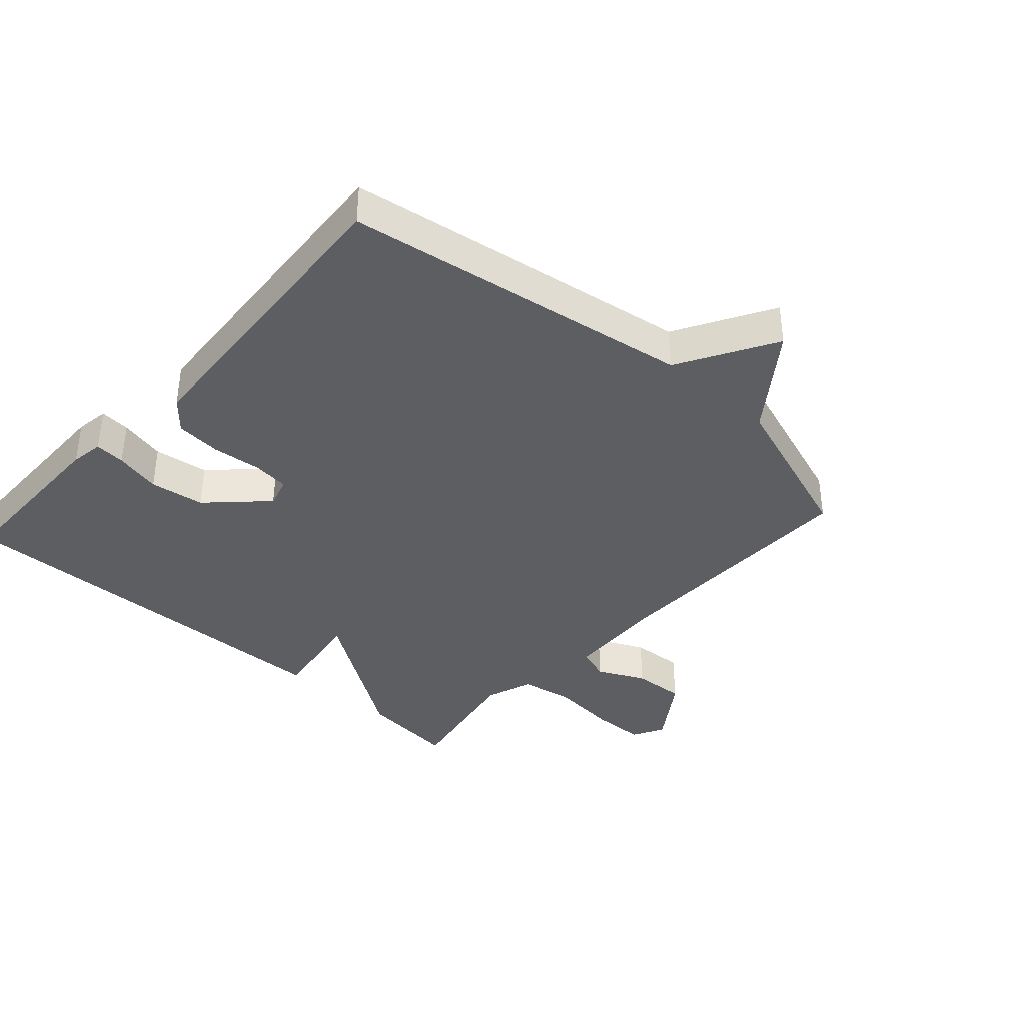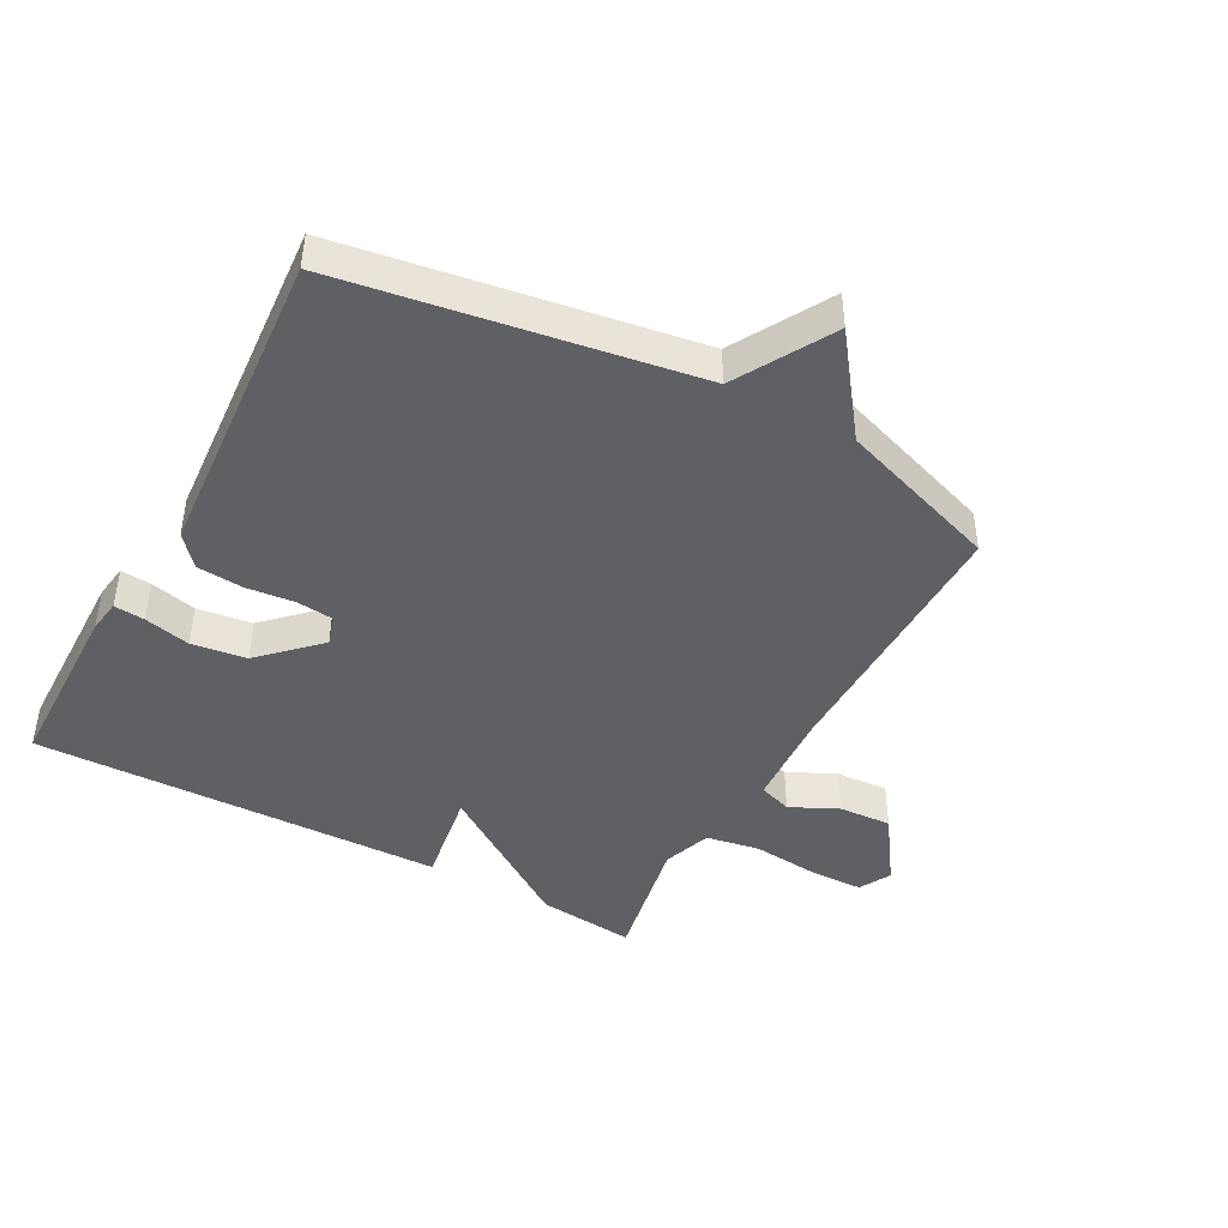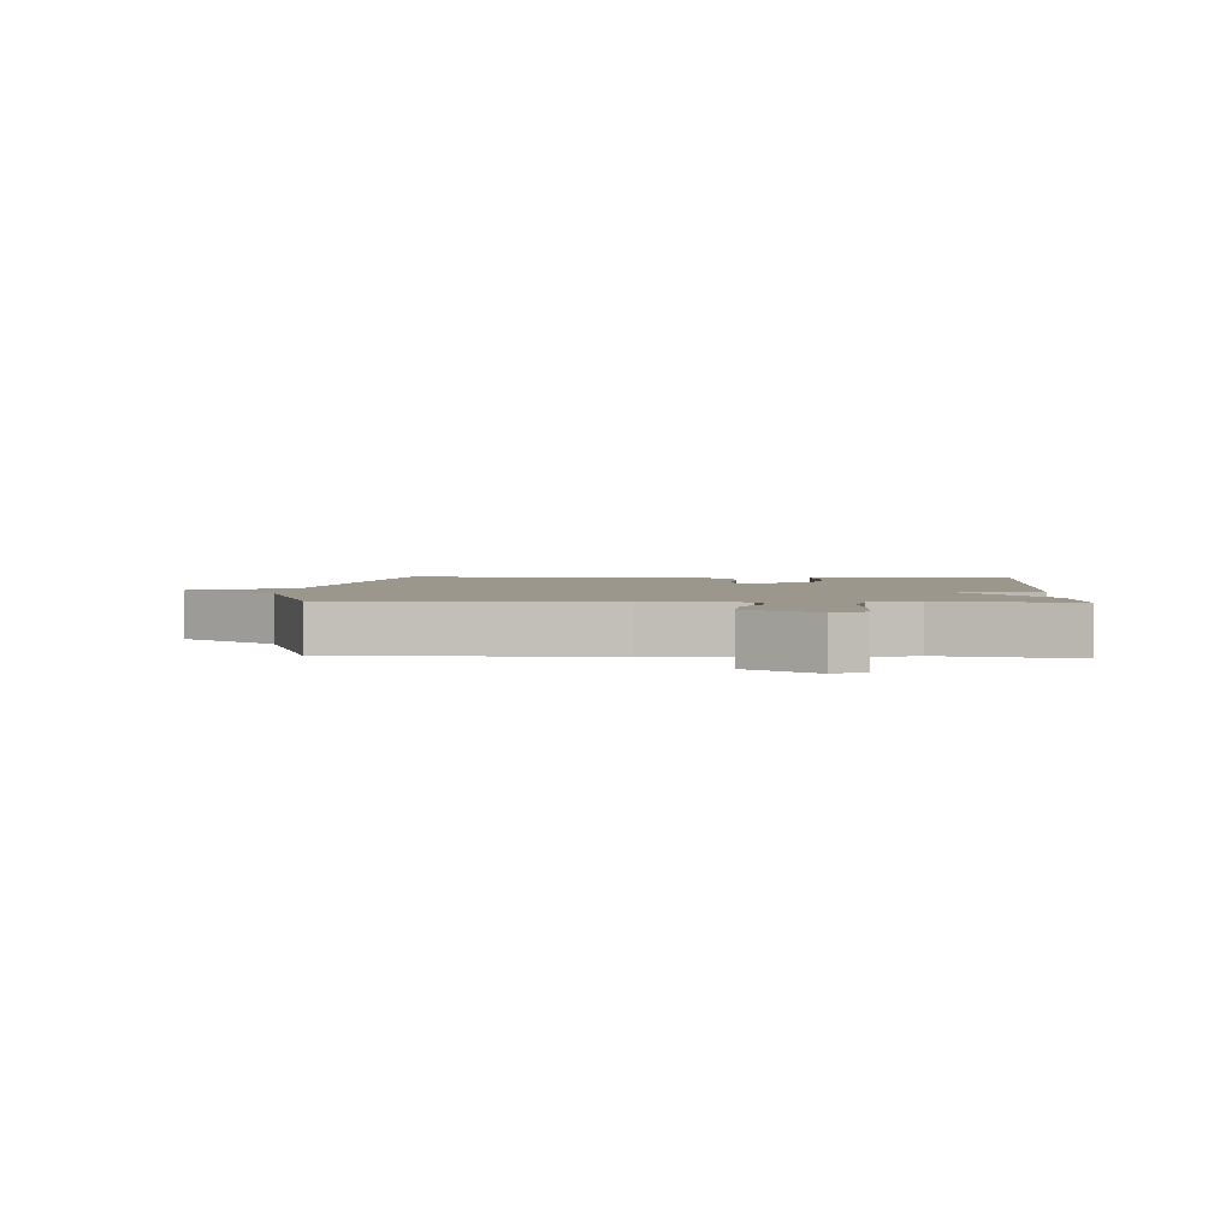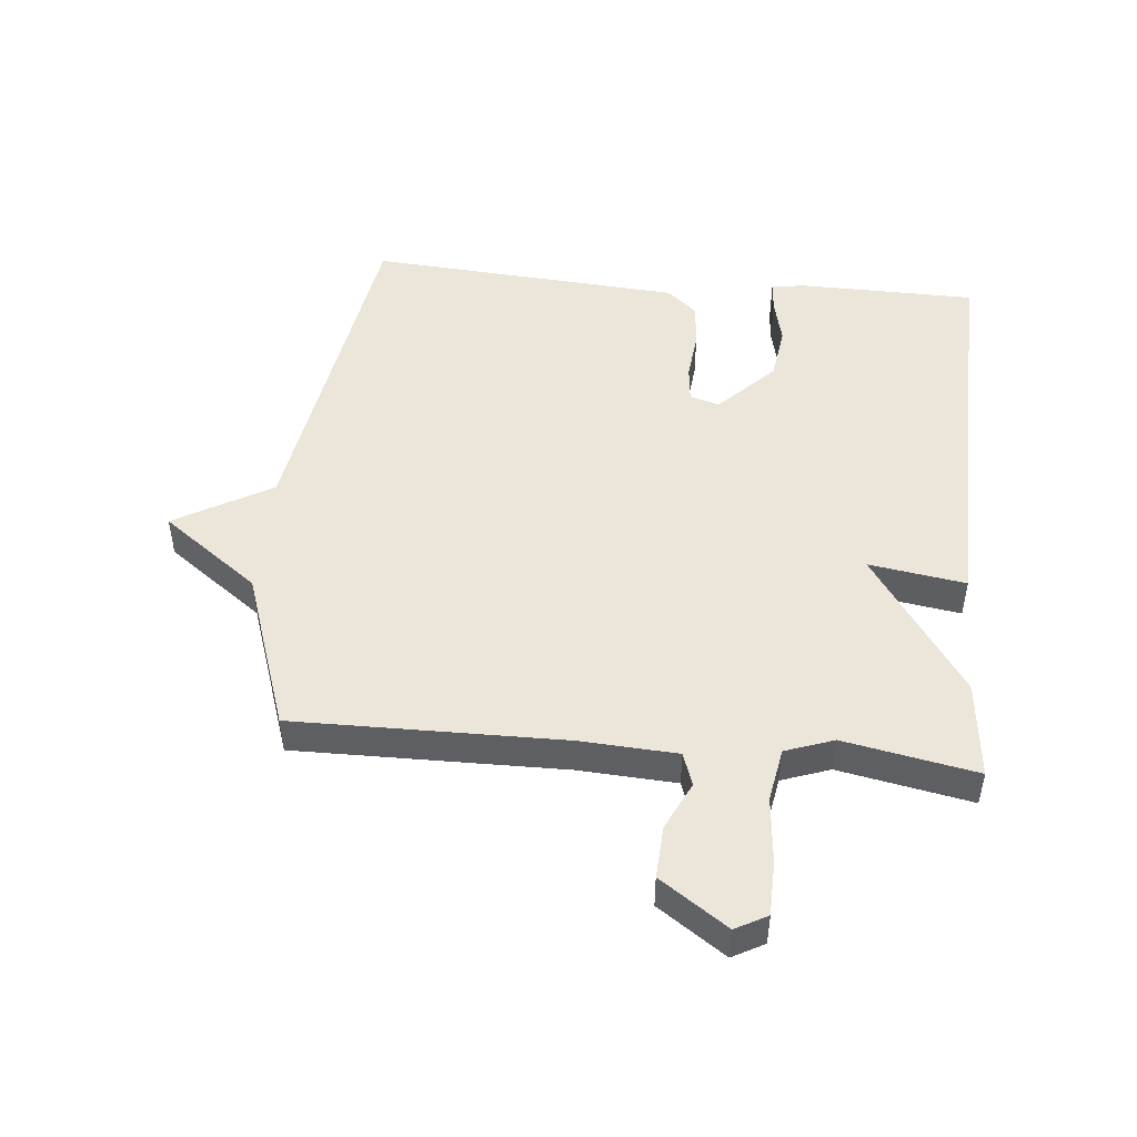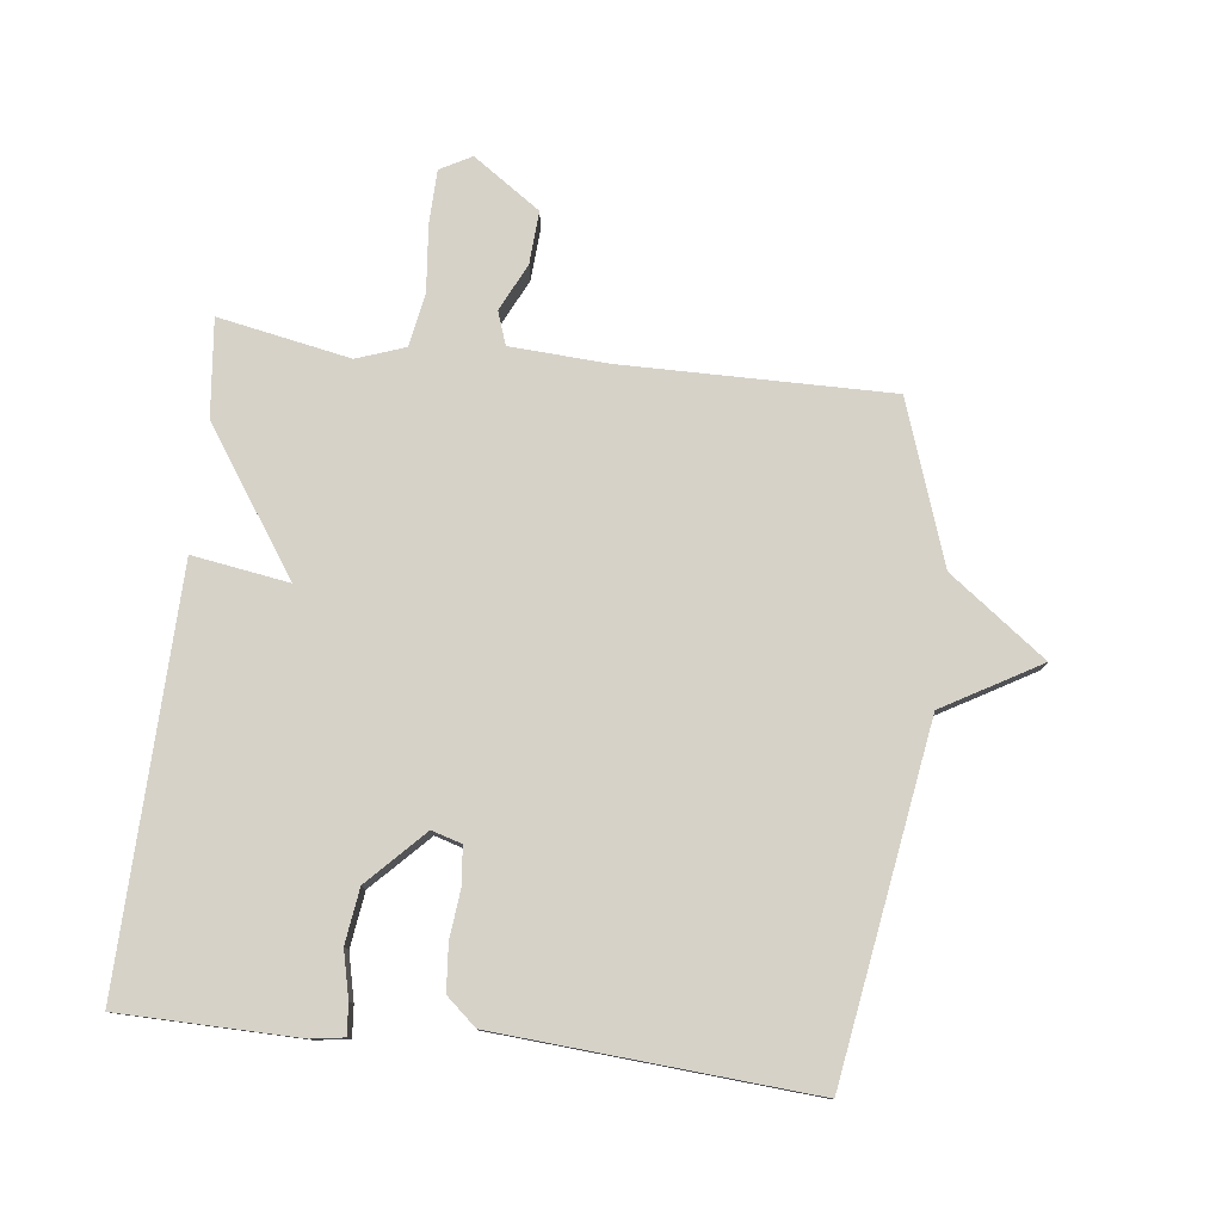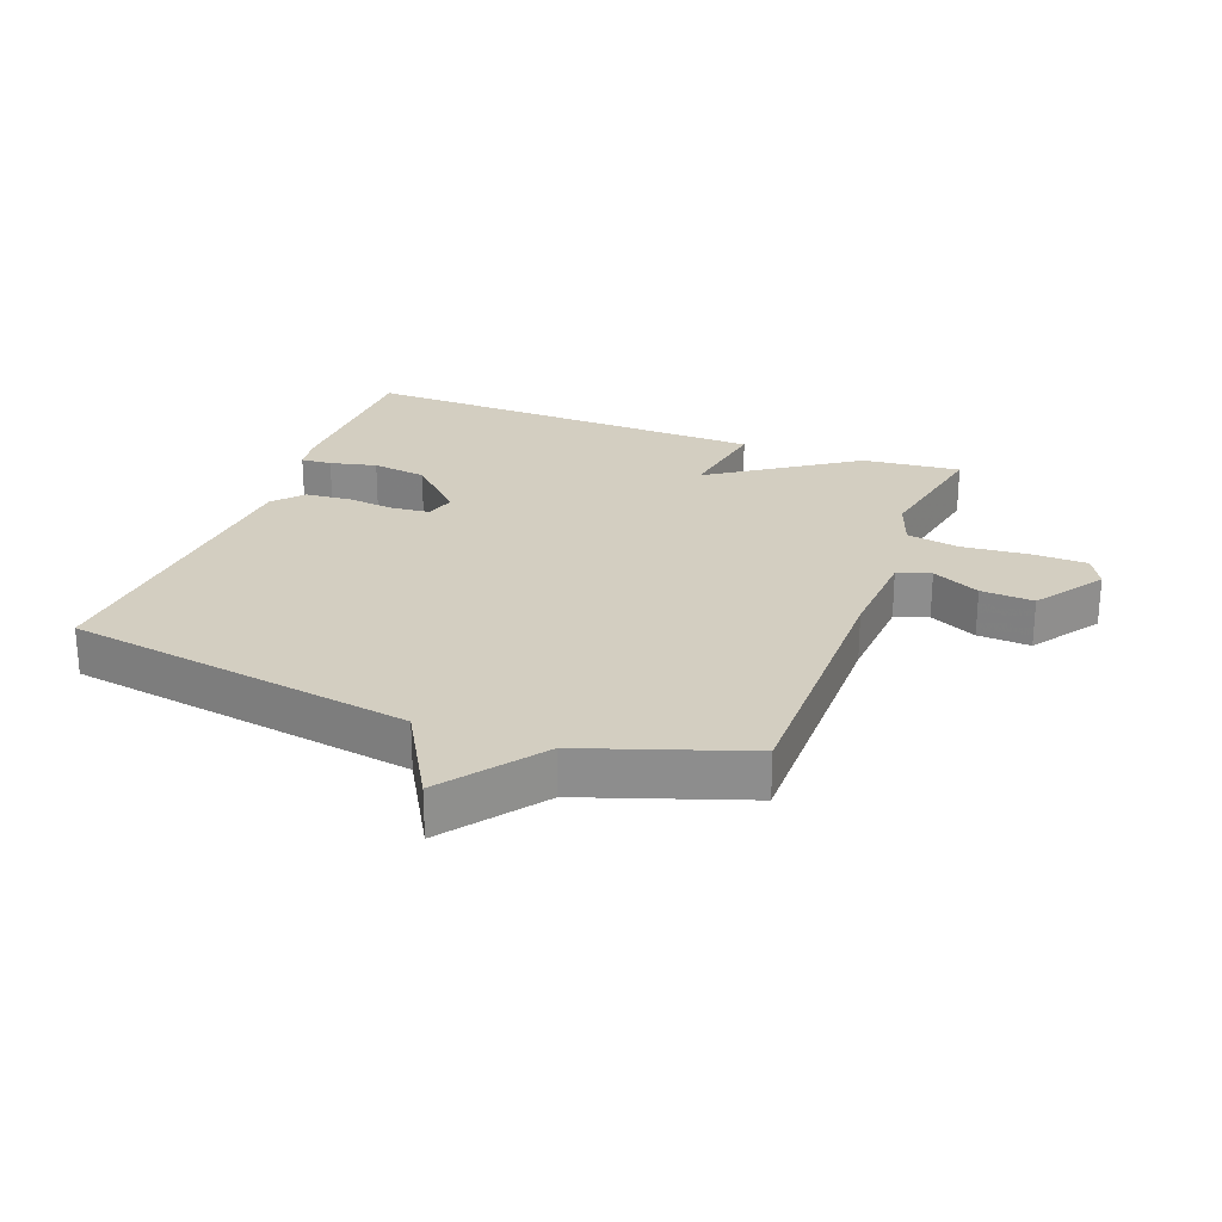
<metadata>
{"format":"obj","ext":"obj","renderer":"f3d","projection":"perspective","resolution":1024,"background":"white","views":[{"elev":-38.0,"azim":137.8,"up":"+Y"},{"elev":-44.2,"azim":151.5,"up":"+Y"},{"elev":2.7,"azim":-86.8,"up":"+Y"},{"elev":48.5,"azim":-84.6,"up":"+Y"},{"elev":78.4,"azim":96.7,"up":"+Y"},{"elev":25.2,"azim":-159.3,"up":"+Y"}]}
</metadata>
<code>
v -0.5 0.07 -0.5
v -0.496 0.07 -0.077
v -0.505 0.07 0.076
v -0.557 0.07 0.094
v -0.632 0.07 0.058
v -0.715 0.07 0.053
v -0.788 0.07 0.159
v -0.761 0.07 0.209
v -0.676 0.07 0.211
v -0.571 0.07 0.201
v -0.487 0.07 0.216
v -0.46 0.07 0.292
v -0.5 0.07 0.5
v -0.346 0.07 0.484
v -0.122 0.07 0.332
v -0.146 0.07 0.484
v 0.5 0.07 0.5
v 0.504 0.07 0.22
v 0.496 0.07 0.168
v 0.448 0.07 0.172
v 0.375 0.07 0.189
v 0.289 0.07 0.177
v 0.202 0.07 0.092
v 0.216 0.07 0.045
v 0.274 0.07 0.039
v 0.351 0.07 0.047
v 0.423 0.07 0.041
v 0.464 0.07 -0.006
v 0.5 0.07 -0.5
v -0.047 0.07 -0.587
v -0.134 0.07 -0.739
v -0.247 0.07 -0.587
v -0.5 0 -0.5
v -0.496 0 -0.077
v -0.505 0 0.076
v -0.557 0 0.094
v -0.632 0 0.058
v -0.715 0 0.053
v -0.788 0 0.159
v -0.761 0 0.209
v -0.676 0 0.211
v -0.571 0 0.201
v -0.487 0 0.216
v -0.46 0 0.292
v -0.5 0 0.5
v -0.346 0 0.484
v -0.122 0 0.332
v -0.146 0 0.484
v 0.5 0 0.5
v 0.504 0 0.22
v 0.496 0 0.168
v 0.448 0 0.172
v 0.375 0 0.189
v 0.289 0 0.177
v 0.202 0 0.092
v 0.216 0 0.045
v 0.274 0 0.039
v 0.351 0 0.047
v 0.423 0 0.041
v 0.464 0 -0.006
v 0.5 0 -0.5
v -0.047 0 -0.587
v -0.134 0 -0.739
v -0.247 0 -0.587
f 30 31 32
f 32 1 2
f 30 32 2
f 29 30 2
f 28 29 2
f 27 28 2
f 26 27 2
f 25 26 2
f 24 25 2 3
f 23 24 3 4
f 22 23 4
f 21 22 4
f 19 20 21
f 18 19 21
f 17 18 21
f 16 17 21
f 15 16 21
f 15 21 4
f 12 13 14 15
f 11 12 15
f 4 5 6
f 15 4 6
f 11 15 6
f 10 11 6 7
f 7 8 9 10
f 64 63 62
f 34 33 64
f 34 64 62
f 34 62 61
f 34 61 60
f 34 60 59
f 34 59 58
f 34 58 57
f 35 34 57 56
f 36 35 56 55
f 36 55 54
f 36 54 53
f 53 52 51
f 53 51 50
f 53 50 49
f 53 49 48
f 53 48 47
f 36 53 47
f 47 46 45 44
f 47 44 43
f 38 37 36
f 38 36 47
f 38 47 43
f 39 38 43 42
f 42 41 40 39
f 1 33 34 2
f 2 34 35 3
f 3 35 36 4
f 4 36 37 5
f 5 37 38 6
f 6 38 39 7
f 7 39 40 8
f 8 40 41 9
f 9 41 42 10
f 10 42 43 11
f 11 43 44 12
f 12 44 45 13
f 13 45 46 14
f 14 46 47 15
f 15 47 48 16
f 16 48 49 17
f 17 49 50 18
f 18 50 51 19
f 19 51 52 20
f 20 52 53 21
f 21 53 54 22
f 22 54 55 23
f 23 55 56 24
f 24 56 57 25
f 25 57 58 26
f 26 58 59 27
f 27 59 60 28
f 28 60 61 29
f 29 61 62 30
f 30 62 63 31
f 31 63 64 32
f 32 64 33 1

</code>
